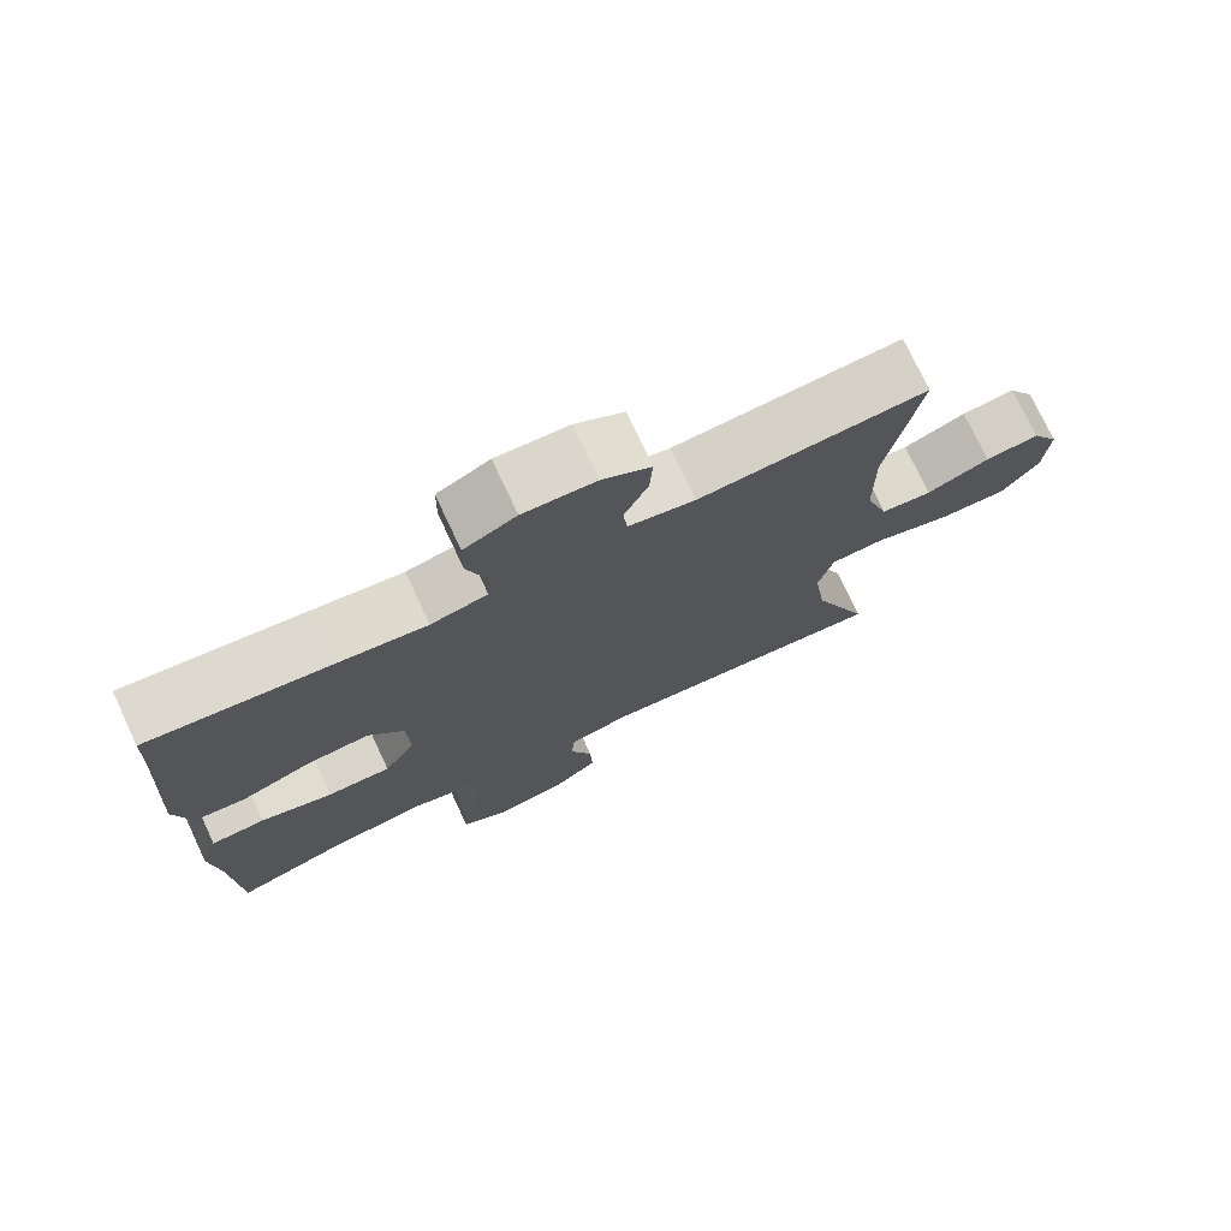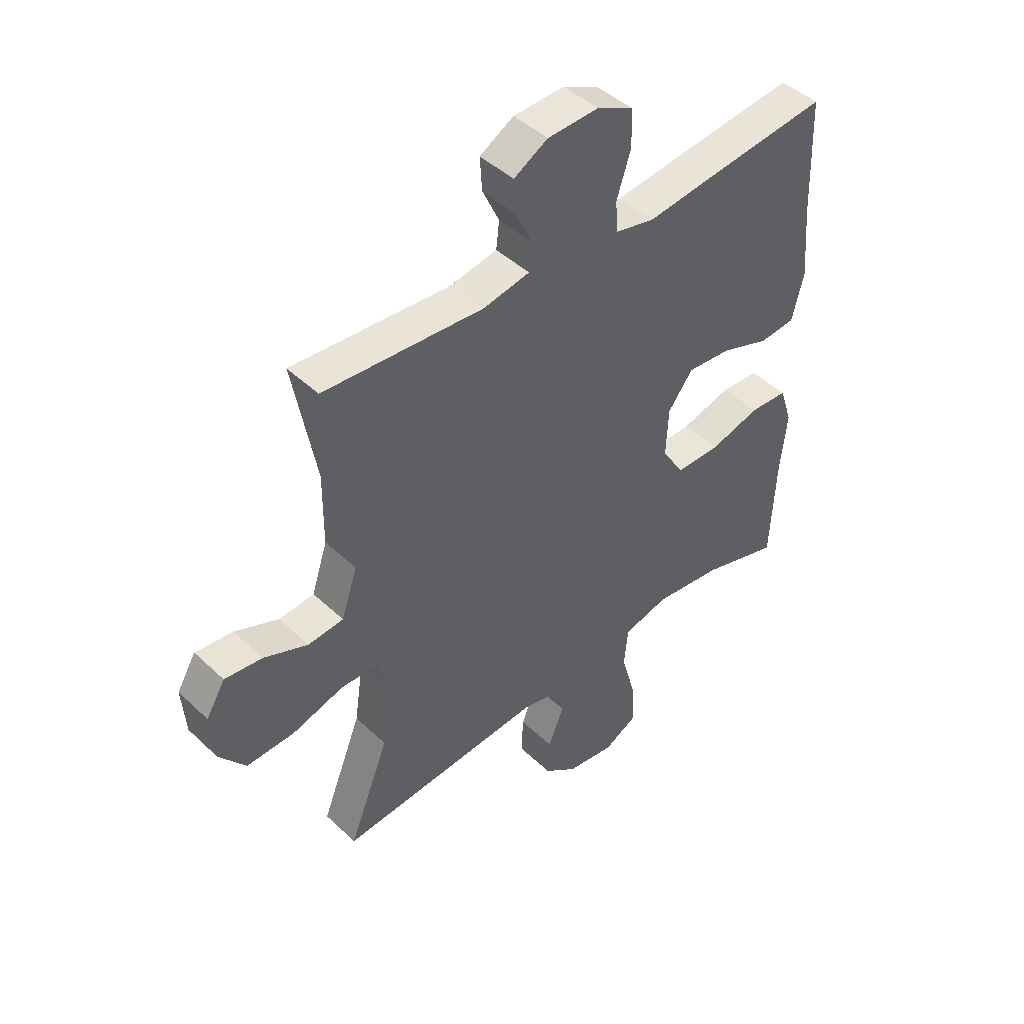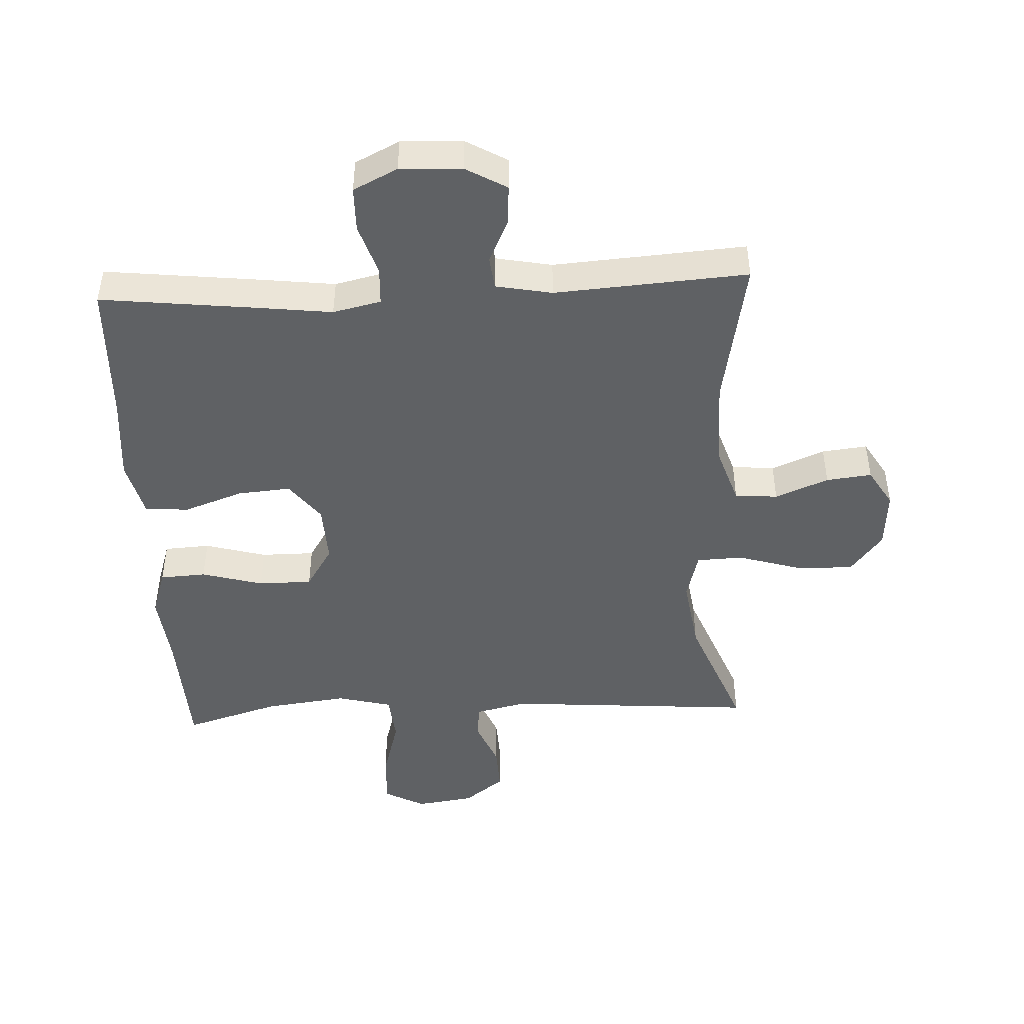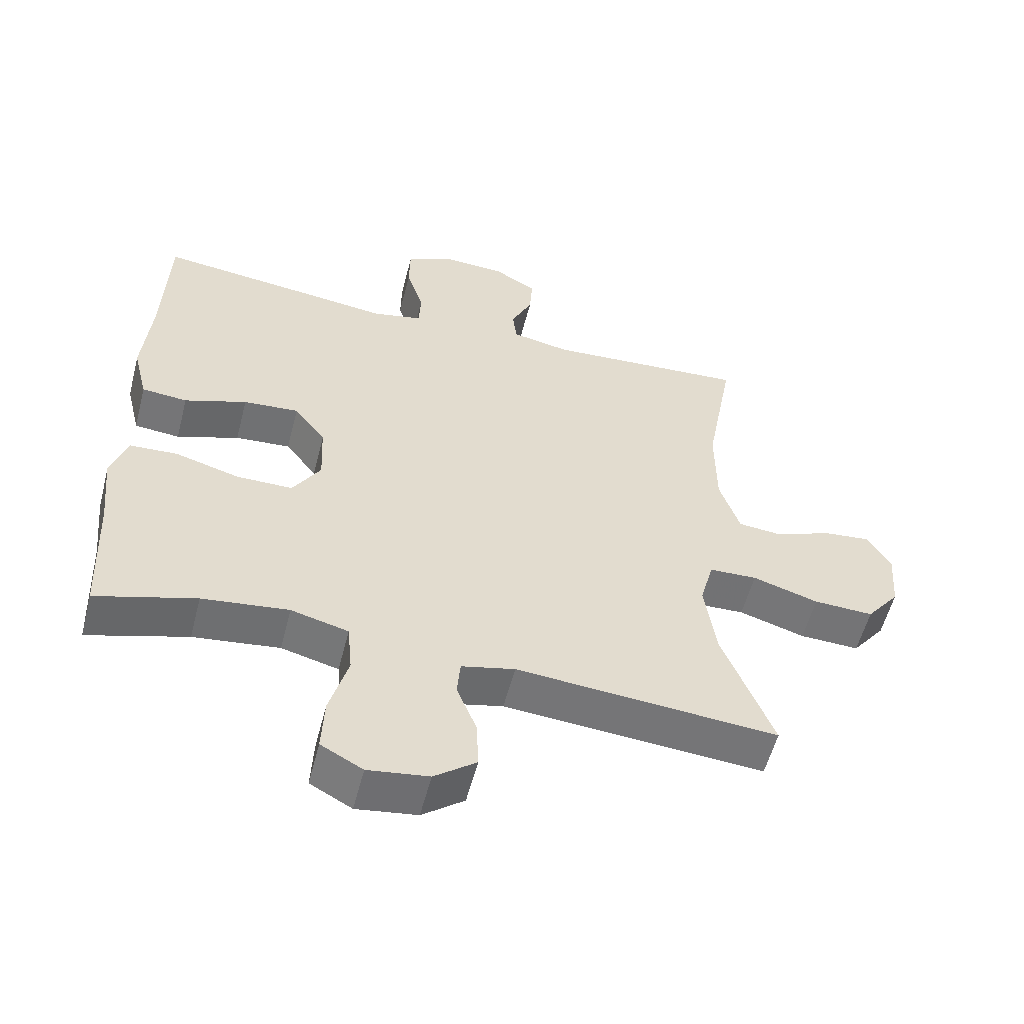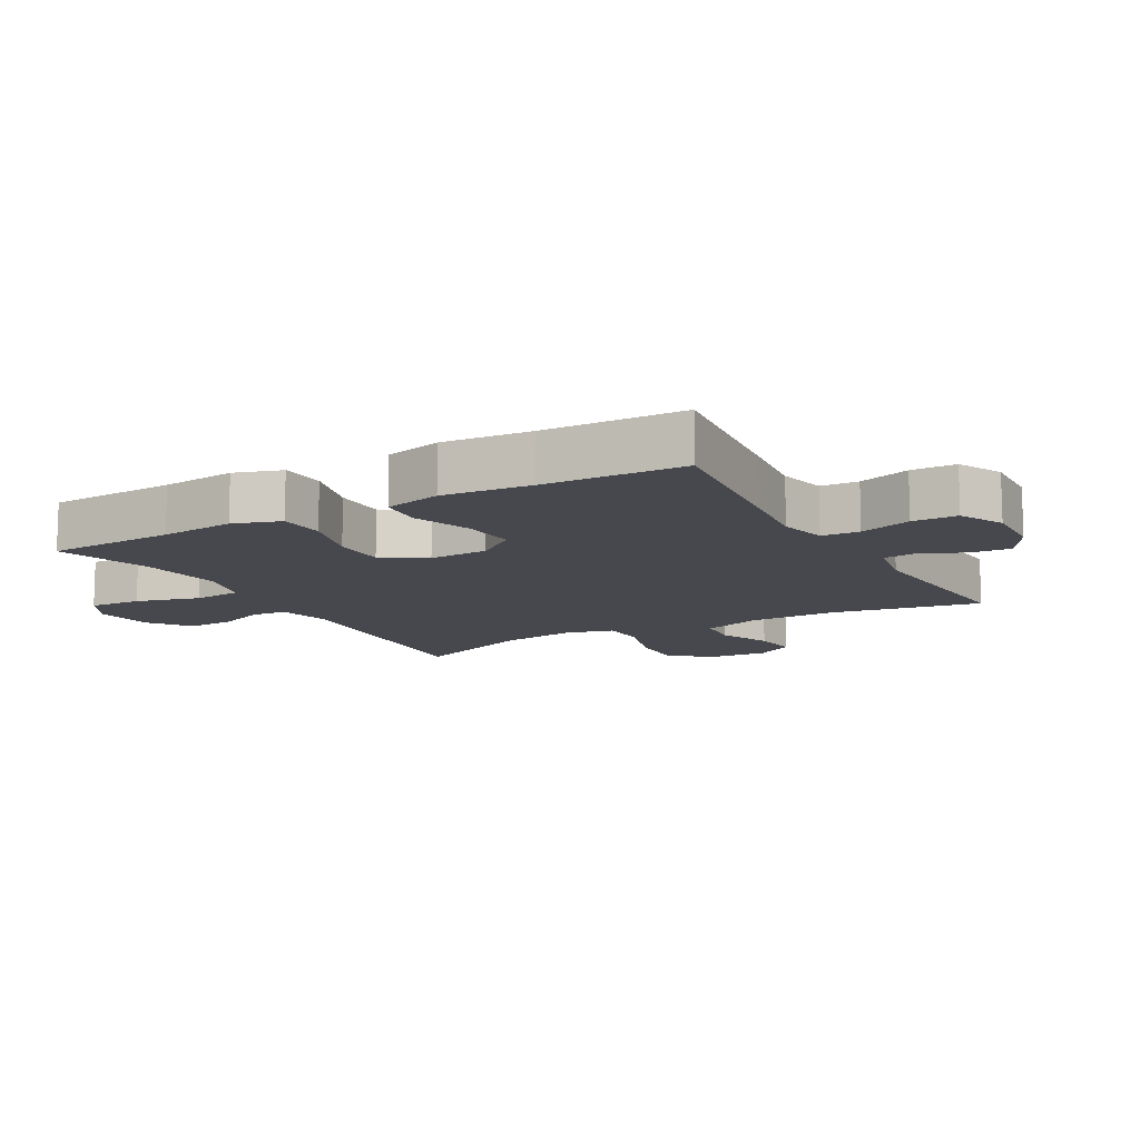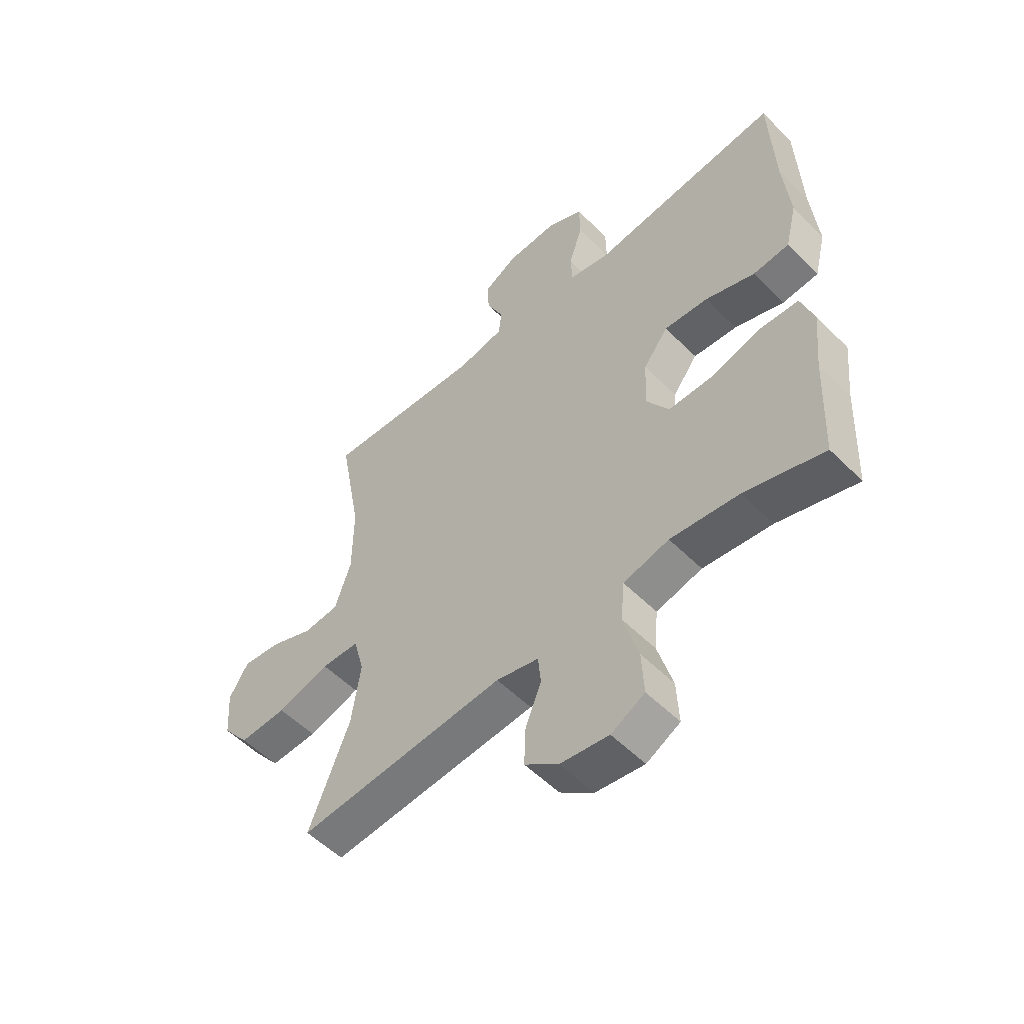
<metadata>
{"format":"obj","ext":"obj","renderer":"f3d","projection":"perspective","resolution":1024,"background":"white","views":[{"elev":74.9,"azim":-25.1,"up":"+Z"},{"elev":45.1,"azim":137.4,"up":"+Z"},{"elev":-46.1,"azim":2.8,"up":"+Y"},{"elev":-56.0,"azim":-14.4,"up":"+Z"},{"elev":-11.8,"azim":-60.7,"up":"+Y"},{"elev":-54.4,"azim":-136.4,"up":"+Z"}]}
</metadata>
<code>
v 0.5 0.07 -0.5
v 0.108 0.07 -0.47
v 0.028 0.07 -0.489
v 0.023 0.07 -0.544
v 0.053 0.07 -0.618
v 0.056 0.07 -0.691
v -0.007 0.07 -0.739
v -0.098 0.07 -0.752
v -0.161 0.07 -0.718
v -0.157 0.07 -0.636
v -0.129 0.07 -0.537
v -0.136 0.07 -0.461
v -0.222 0.07 -0.439
v -0.351 0.07 -0.455
v -0.5 0.07 -0.5
v -0.509 0.07 -0.3
v -0.521 0.07 -0.184
v -0.497 0.07 -0.11
v -0.425 0.07 -0.106
v -0.329 0.07 -0.133
v -0.245 0.07 -0.133
v -0.203 0.07 -0.066
v -0.207 0.07 0.027
v -0.254 0.07 0.089
v -0.337 0.07 0.082
v -0.43 0.07 0.049
v -0.498 0.07 0.055
v -0.52 0.07 0.144
v -0.508 0.07 0.281
v -0.5 0.07 0.5
v -0.256 0.07 0.472
v -0.141 0.07 0.458
v -0.066 0.07 0.475
v -0.063 0.07 0.534
v -0.089 0.07 0.615
v -0.088 0.07 0.685
v -0.019 0.07 0.719
v 0.077 0.07 0.715
v 0.141 0.07 0.678
v 0.137 0.07 0.616
v 0.105 0.07 0.547
v 0.111 0.07 0.496
v 0.199 0.07 0.479
v 0.5 0.07 0.5
v 0.457 0.07 0.265
v 0.458 0.07 0.128
v 0.488 0.07 0.037
v 0.555 0.07 0.031
v 0.638 0.07 0.065
v 0.709 0.07 0.073
v 0.745 0.07 0.013
v 0.738 0.07 -0.079
v 0.688 0.07 -0.143
v 0.598 0.07 -0.14
v 0.499 0.07 -0.11
v 0.427 0.07 -0.113
v 0.407 0.07 -0.189
v 0.424 0.07 -0.307
v 0.5 0 -0.5
v 0.108 0 -0.47
v 0.028 0 -0.489
v 0.023 0 -0.544
v 0.053 0 -0.618
v 0.056 0 -0.691
v -0.007 0 -0.739
v -0.098 0 -0.752
v -0.161 0 -0.718
v -0.157 0 -0.636
v -0.129 0 -0.537
v -0.136 0 -0.461
v -0.222 0 -0.439
v -0.351 0 -0.455
v -0.5 0 -0.5
v -0.509 0 -0.3
v -0.521 0 -0.184
v -0.497 0 -0.11
v -0.425 0 -0.106
v -0.329 0 -0.133
v -0.245 0 -0.133
v -0.203 0 -0.066
v -0.207 0 0.027
v -0.254 0 0.089
v -0.337 0 0.082
v -0.43 0 0.049
v -0.498 0 0.055
v -0.52 0 0.144
v -0.508 0 0.281
v -0.5 0 0.5
v -0.256 0 0.472
v -0.141 0 0.458
v -0.066 0 0.475
v -0.063 0 0.534
v -0.089 0 0.615
v -0.088 0 0.685
v -0.019 0 0.719
v 0.077 0 0.715
v 0.141 0 0.678
v 0.137 0 0.616
v 0.105 0 0.547
v 0.111 0 0.496
v 0.199 0 0.479
v 0.5 0 0.5
v 0.457 0 0.265
v 0.458 0 0.128
v 0.488 0 0.037
v 0.555 0 0.031
v 0.638 0 0.065
v 0.709 0 0.073
v 0.745 0 0.013
v 0.738 0 -0.079
v 0.688 0 -0.143
v 0.598 0 -0.14
v 0.499 0 -0.11
v 0.427 0 -0.113
v 0.407 0 -0.189
v 0.424 0 -0.307
f 53 54 55
f 52 53 55
f 51 52 55
f 50 51 55
f 49 50 55
f 48 49 55
f 47 48 55 56
f 46 47 56
f 45 46 56 57
f 43 44 45
f 42 43 45 57
f 39 40 41
f 38 39 41
f 37 38 41
f 36 37 41
f 35 36 41
f 34 35 41
f 33 34 41 42
f 42 57 58
f 33 42 58
f 32 33 58
f 31 32 58
f 30 31 58
f 29 30 58
f 27 28 29
f 26 27 29
f 25 26 29
f 18 19 20
f 17 18 20
f 16 17 20
f 16 20 21
f 15 16 21
f 14 15 21
f 13 14 21 22
f 9 10 11
f 8 9 11
f 7 8 11
f 6 7 11
f 5 6 11
f 4 5 11
f 3 4 11 12
f 12 13 22
f 3 12 22
f 2 3 22
f 24 25 29
f 24 29 58
f 23 24 58 1
f 1 2 22 23
f 113 112 111
f 113 111 110
f 113 110 109
f 113 109 108
f 113 108 107
f 113 107 106
f 114 113 106 105
f 114 105 104
f 115 114 104 103
f 103 102 101
f 115 103 101 100
f 99 98 97
f 99 97 96
f 99 96 95
f 99 95 94
f 99 94 93
f 99 93 92
f 100 99 92 91
f 116 115 100
f 116 100 91
f 116 91 90
f 116 90 89
f 116 89 88
f 116 88 87
f 87 86 85
f 87 85 84
f 87 84 83
f 78 77 76
f 78 76 75
f 78 75 74
f 79 78 74
f 79 74 73
f 79 73 72
f 80 79 72 71
f 69 68 67
f 69 67 66
f 69 66 65
f 69 65 64
f 69 64 63
f 69 63 62
f 70 69 62 61
f 80 71 70
f 80 70 61
f 80 61 60
f 87 83 82
f 116 87 82
f 59 116 82 81
f 81 80 60 59
f 1 59 60 2
f 2 60 61 3
f 3 61 62 4
f 4 62 63 5
f 5 63 64 6
f 6 64 65 7
f 7 65 66 8
f 8 66 67 9
f 9 67 68 10
f 10 68 69 11
f 11 69 70 12
f 12 70 71 13
f 13 71 72 14
f 14 72 73 15
f 15 73 74 16
f 16 74 75 17
f 17 75 76 18
f 18 76 77 19
f 19 77 78 20
f 20 78 79 21
f 21 79 80 22
f 22 80 81 23
f 23 81 82 24
f 24 82 83 25
f 25 83 84 26
f 26 84 85 27
f 27 85 86 28
f 28 86 87 29
f 29 87 88 30
f 30 88 89 31
f 31 89 90 32
f 32 90 91 33
f 33 91 92 34
f 34 92 93 35
f 35 93 94 36
f 36 94 95 37
f 37 95 96 38
f 38 96 97 39
f 39 97 98 40
f 40 98 99 41
f 41 99 100 42
f 42 100 101 43
f 43 101 102 44
f 44 102 103 45
f 45 103 104 46
f 46 104 105 47
f 47 105 106 48
f 48 106 107 49
f 49 107 108 50
f 50 108 109 51
f 51 109 110 52
f 52 110 111 53
f 53 111 112 54
f 54 112 113 55
f 55 113 114 56
f 56 114 115 57
f 57 115 116 58
f 58 116 59 1

</code>
